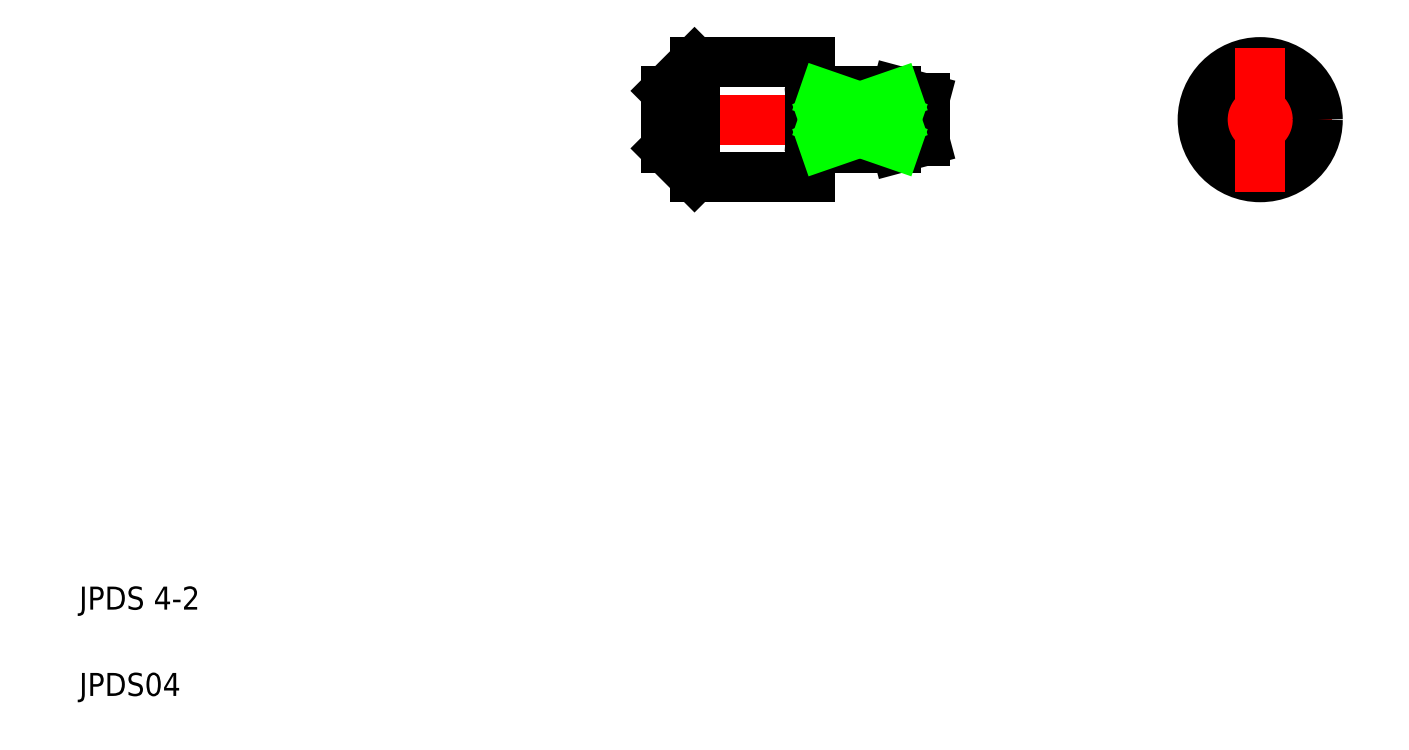
<metadata>
{"format":"dxf","ext":"dxf","renderer":"ezdxf+matplotlib","layout":"modelspace","background":"white","min_lineweight":24,"dpi":150}
</metadata>
<code>
0
SECTION
2
ENTITIES
0
TEXT
8
0
10
2
20
2
30
0
40
0.8
1
JPDS04
0
TEXT
8
0
10
2
20
5
30
0
40
0.8
1
JPDS 4-2
0
LINE
8
0
10
23.39
20
24.03
30
0
11
27.39
21
24.03
31
0
0
LINE
8
0
10
23.39
20
20.03
30
0
11
27.39
21
20.03
31
0
0
LINE
8
CENTER
10
21.97
20
22.03
30
0
11
31.8
21
22.03
31
0
0
LINE
8
0
10
22.39
20
23.03
30
0
11
22.39
21
21.03
31
0
0
LINE
8
0
10
22.39
20
23.03
30
0
11
23.39
21
24.03
31
0
0
LINE
8
0
10
23.39
20
20.03
30
0
11
23.39
21
24.03
31
0
0
LINE
8
0
10
22.39
20
21.03
30
0
11
23.39
21
20.03
31
0
0
LINE
8
0
10
30.39
20
23.03
30
0
11
30.39
21
22.9
31
0
0
LINE
8
0
10
30.41
20
23.03
30
0
11
31.39
21
22.77
31
0
0
LINE
8
0
10
30.39
20
21.16
30
0
11
30.39
21
21.03
31
0
0
ARC
8
0
10
30.32
20
21.6
30
0
40
0.4388
50
279.3
51
80.71
0
LINE
8
0
10
30.41
20
21.03
30
0
11
31.39
21
21.29
31
0
0
LINE
8
0
10
31.39
20
22.77
30
0
11
31.39
21
21.29
31
0
0
ARC
8
0
10
30.32
20
22.46
30
0
40
0.4388
50
279.3
51
80.73
0
LINE
8
0
10
27.39
20
23.03
30
0
11
27.39
21
23.03
31
0
0
LINE
8
0
10
27.59
20
22.98
30
0
11
27.75
21
22.98
31
0
0
LINE
8
0
10
27.39
20
22.03
30
0
11
27.39
21
22.03
31
0
0
LINE
8
0
10
27.89
20
23.03
30
0
11
27.89
21
21.03
31
0
0
LINE
8
0
10
27.39
20
24.03
30
0
11
27.39
21
23.18
31
0
0
LINE
8
0
10
27.89
20
23.03
30
0
11
30.39
21
23.03
31
0
0
LINE
8
0
10
27.89
20
21.03
30
0
11
30.39
21
21.03
31
0
0
LINE
8
0
10
27.89
20
22.03
30
0
11
30.39
21
22.03
31
0
0
LINE
8
0
10
27.89
20
22.9
30
0
11
30.39
21
22.9
31
0
0
LINE
8
0
10
27.89
20
21.16
30
0
11
30.39
21
21.16
31
0
0
ARC
8
0
10
43.05
20
22.03
30
0
40
1
50
60
51
120
0
ARC
8
0
10
43.05
20
22.03
30
0
40
1
50
240
51
300
0
CIRCLE
8
0
10
43.05
20
22.03
30
0
40
0.5
0
CIRCLE
8
0
10
43.05
20
22.03
30
0
40
0.5
0
CIRCLE
8
0
10
43.05
20
22.03
30
0
40
0.5
0
LINE
8
0
10
42.55
20
21.16
30
0
11
42.05
21
22.03
31
0
0
LINE
8
0
10
42.55
20
22.9
30
0
11
42.05
21
22.03
31
0
0
ARC
8
0
10
43.05
20
22.03
30
0
40
1
50
120
51
240
0
LINE
8
0
10
43.55
20
22.9
30
0
11
44.05
21
22.03
31
0
0
ARC
8
0
10
43.05
20
22.03
30
0
40
1
50
300
51
60
0
CIRCLE
8
0
10
43.05
20
22.03
30
0
40
0.7384
0
LINE
8
0
10
43.55
20
21.16
30
0
11
44.05
21
22.03
31
0
0
LINE
8
CENTER
10
40.55
20
22.03
30
0
11
45.55
21
22.03
31
0
0
CIRCLE
8
0
10
43.05
20
22.03
30
0
40
2
0
LINE
8
CENTER
10
43.05
20
24.53
30
0
11
43.05
21
19.53
31
0
0
ARC
8
0
10
27.59
20
23.18
30
0
40
0.2
50
180
51
270
0
LINE
8
0
10
27.39
20
20.88
30
0
11
27.39
21
20.03
31
0
0
LINE
8
0
10
27.39
20
20.88
30
0
11
27.39
21
23.18
31
0
0
ARC
8
0
10
27.75
20
23.18
30
0
40
0.2
50
270
51
311.4
0
LINE
8
0
10
27.59
20
21.08
30
0
11
27.75
21
21.08
31
0
0
ARC
8
0
10
27.75
20
20.88
30
0
40
0.2
50
48.59
51
90
0
ARC
8
0
10
27.59
20
20.88
30
0
40
0.2
50
90
51
180
0
LINE
8
0
10
27.89
20
22.9
30
0
11
30.39
21
22.03
31
0
0
LINE
8
0
10
30.39
20
22.03
30
0
11
27.89
21
21.16
31
0
0
LINE
8
0
10
30.39
20
22.9
30
0
11
27.89
21
22.03
31
0
0
LINE
8
0
10
27.89
20
22.03
30
0
11
30.39
21
21.16
31
0
0
ENDSEC
0
EOF

</code>
